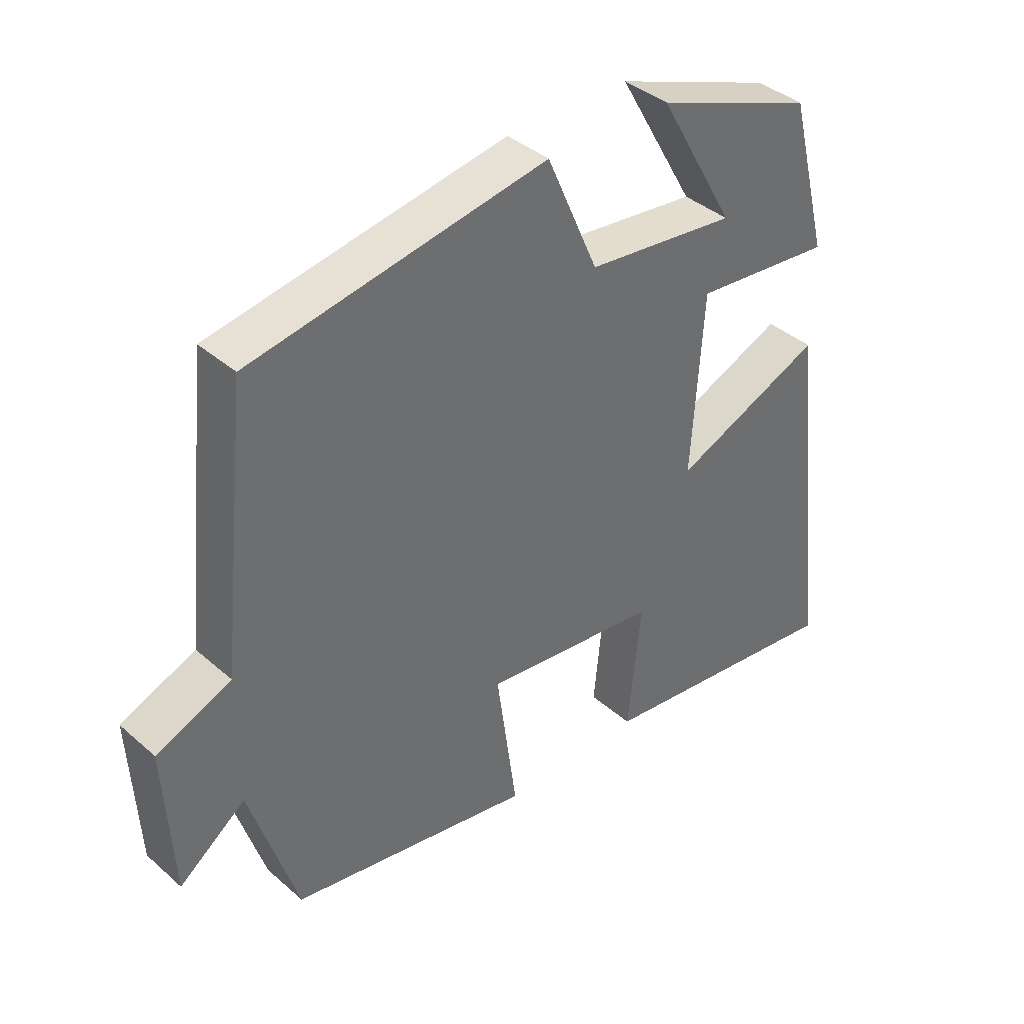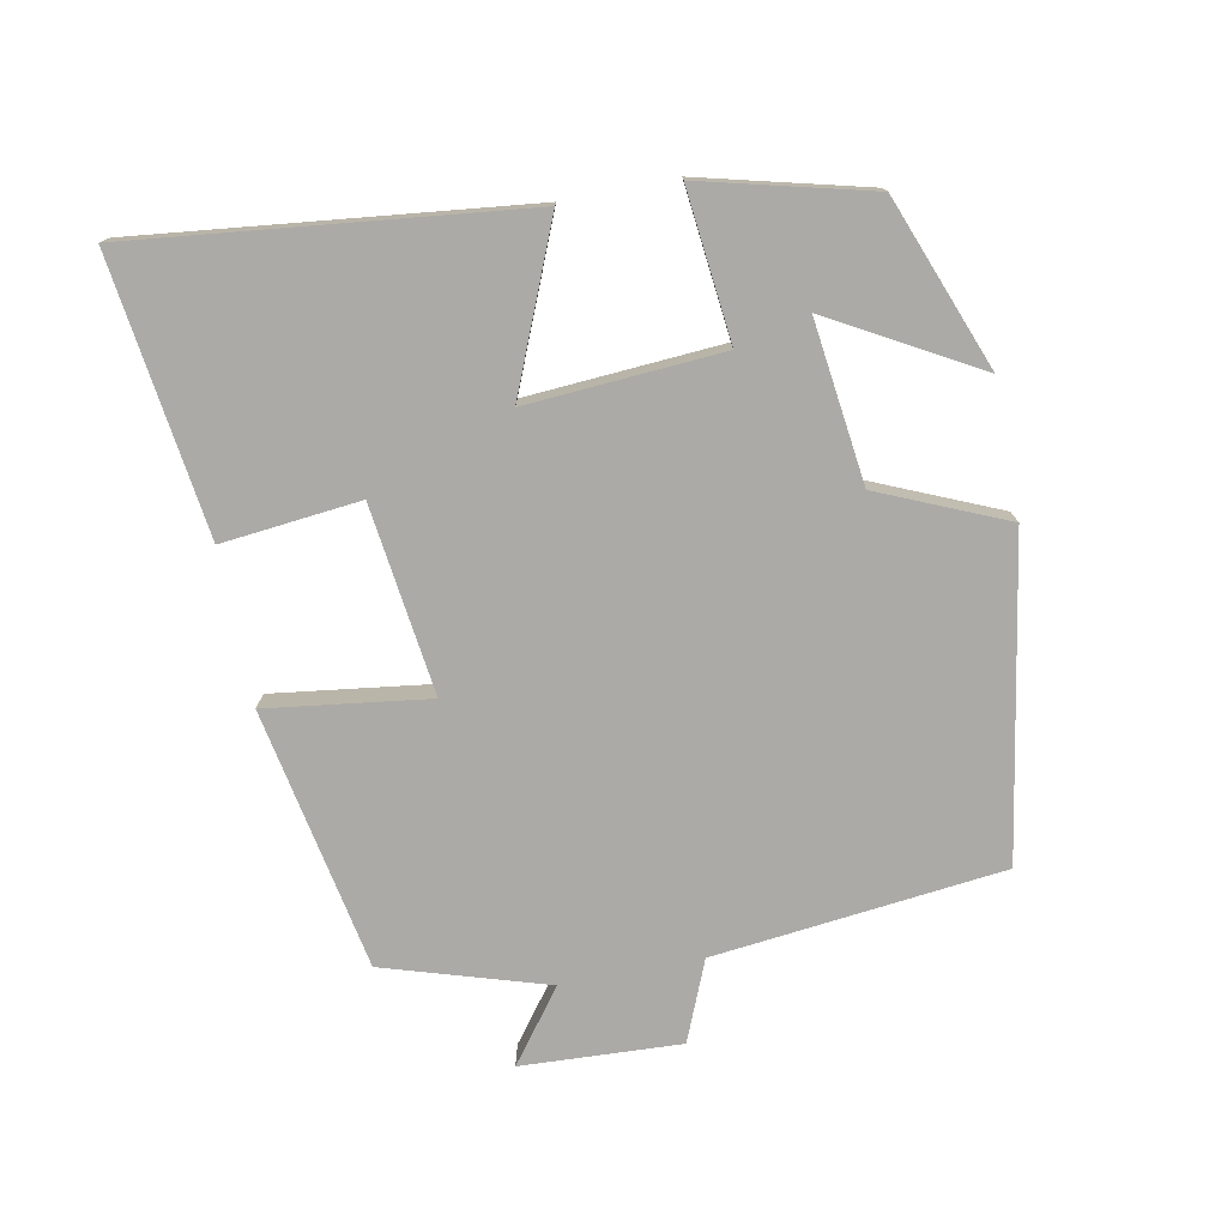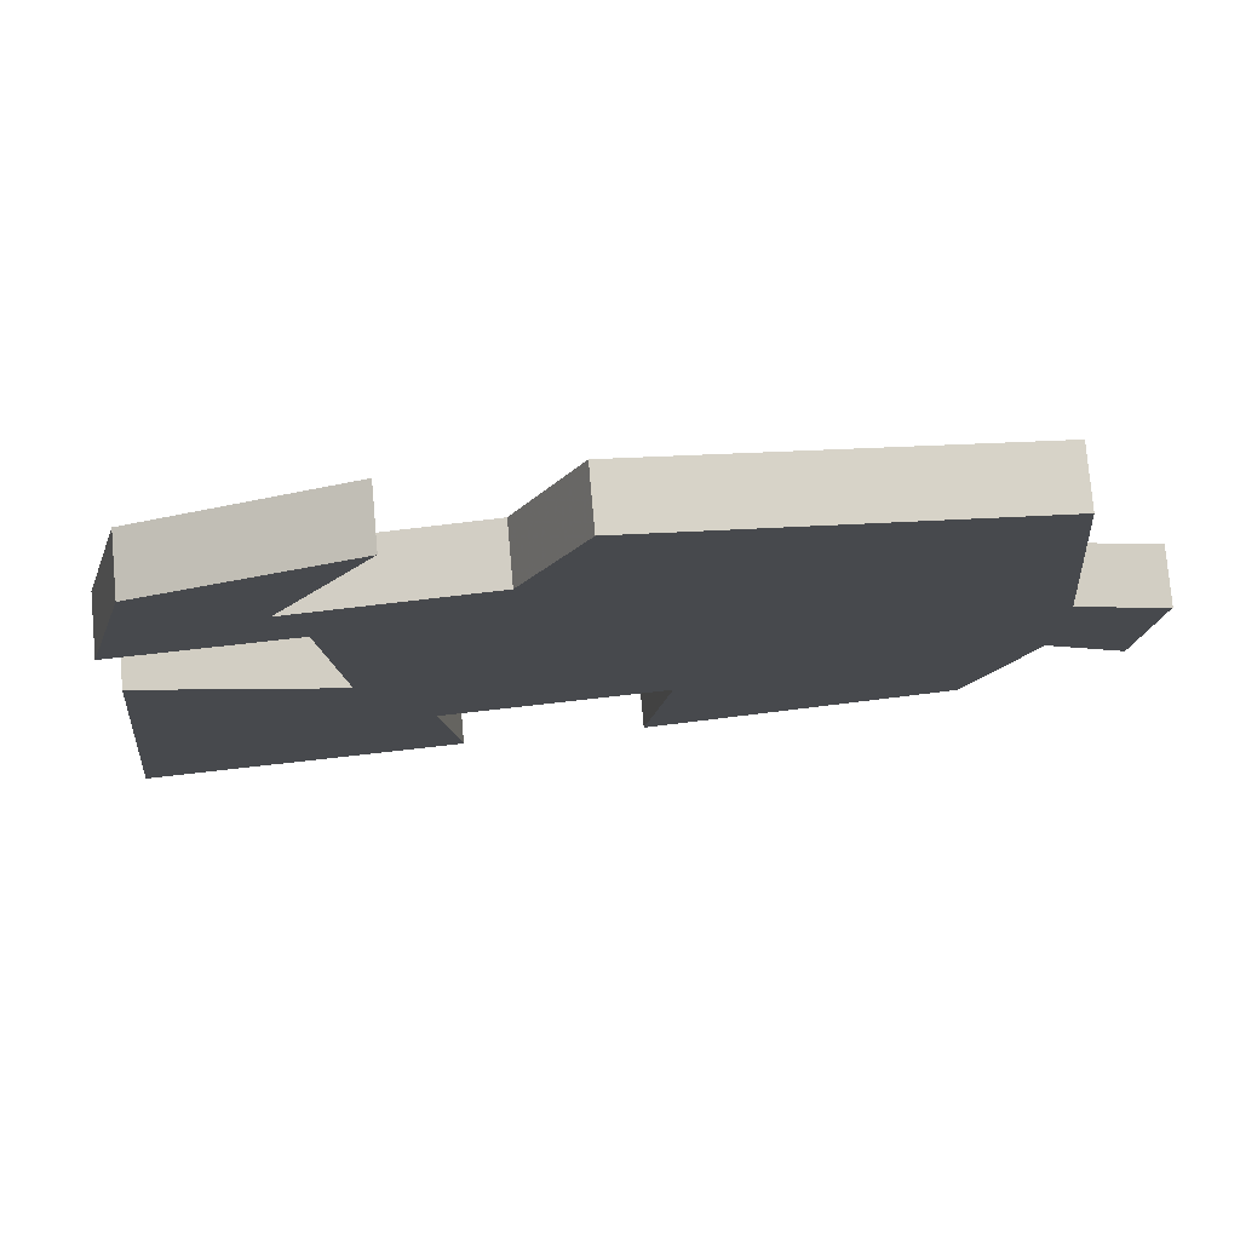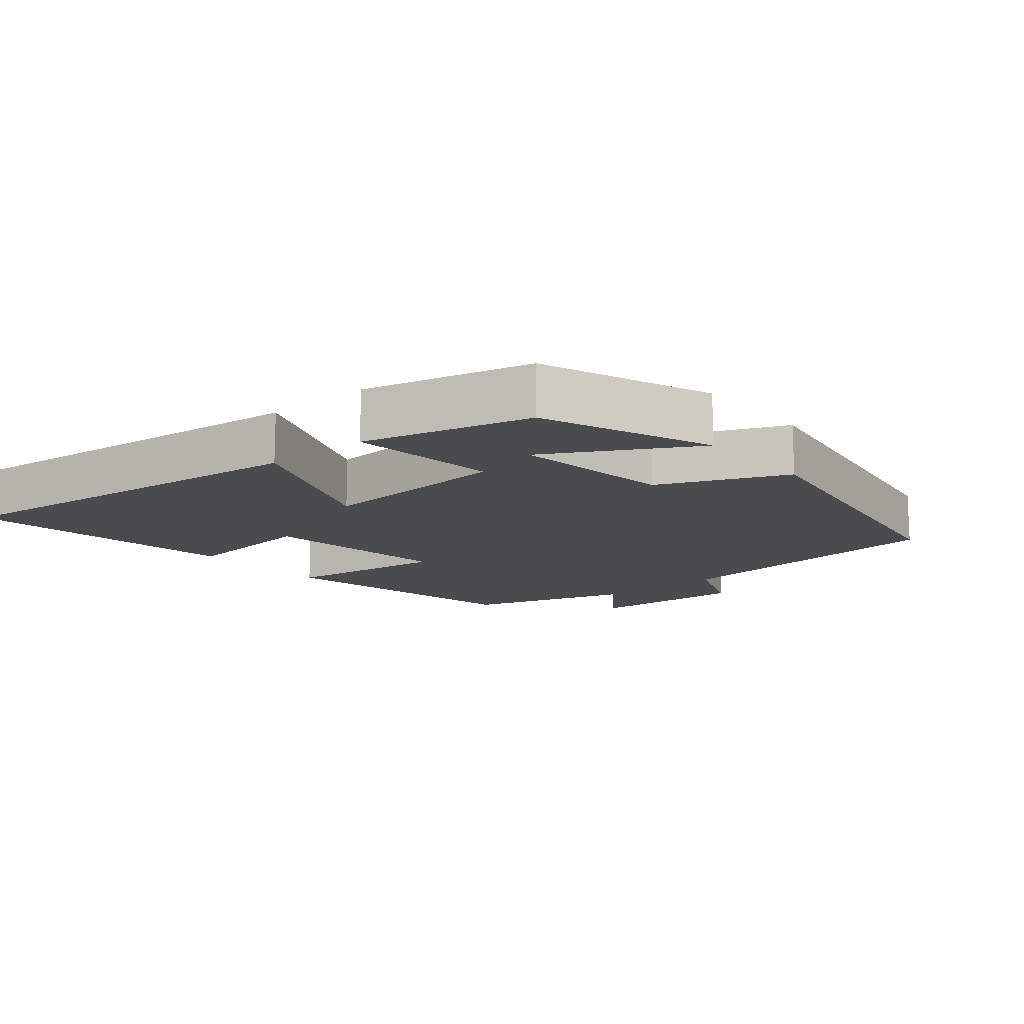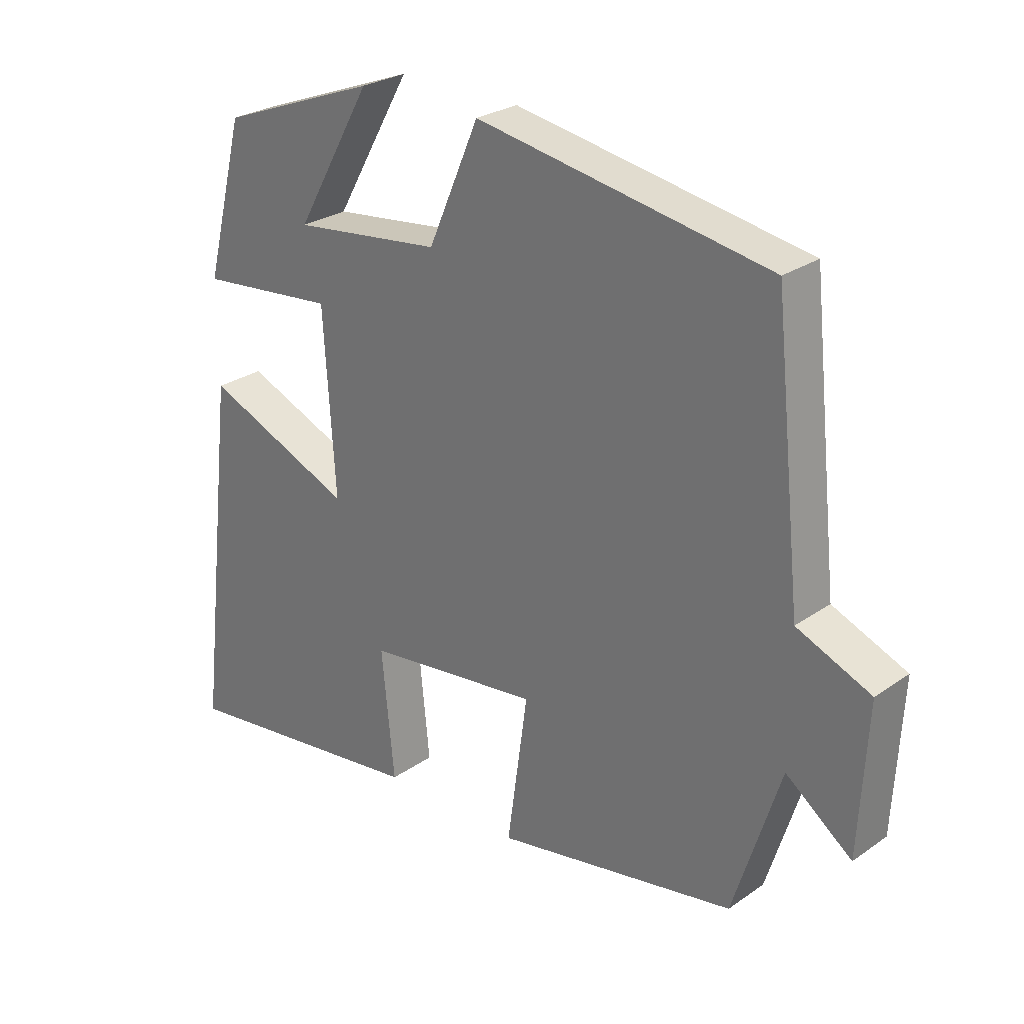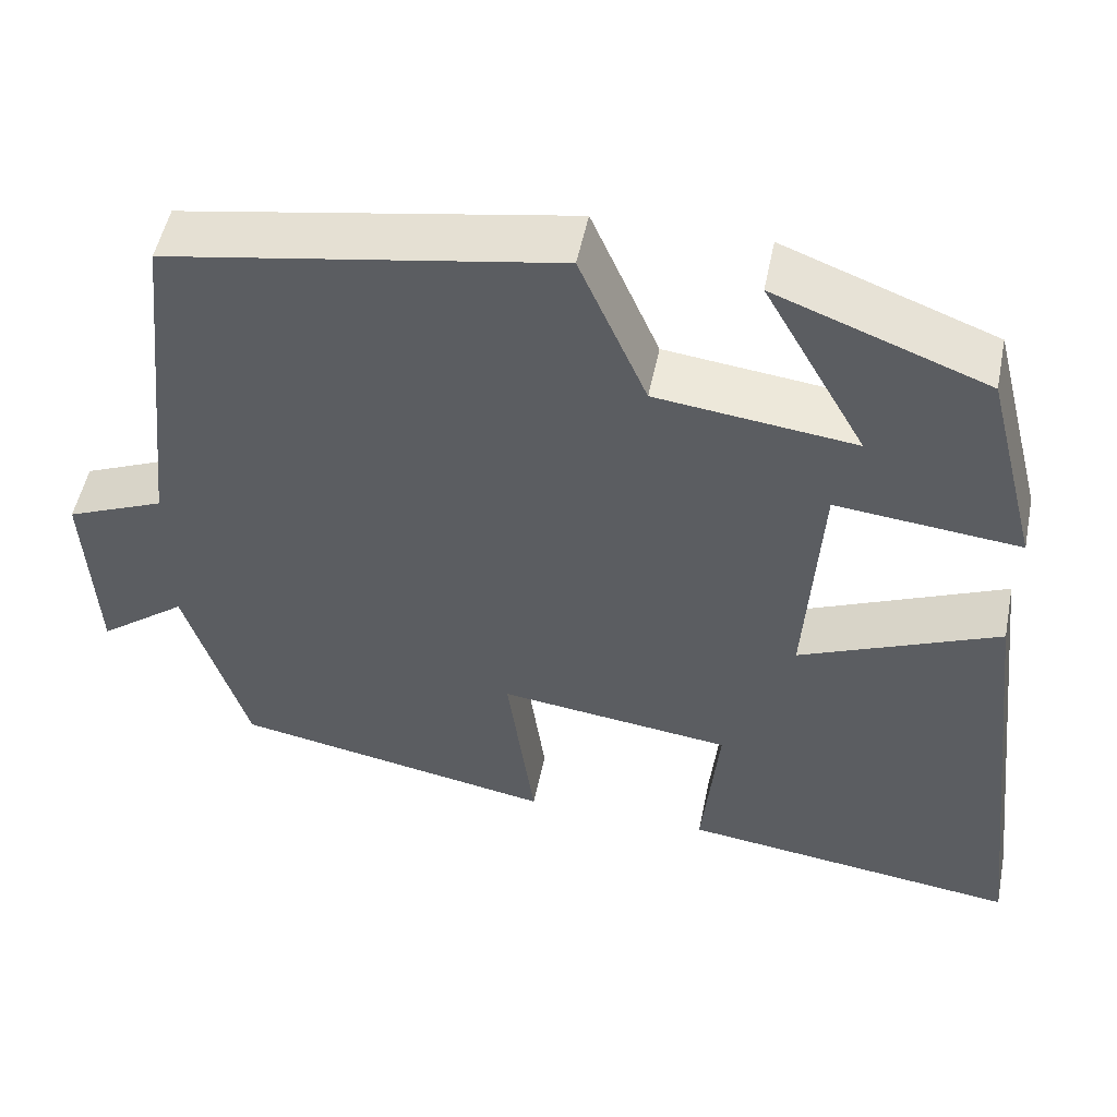
<metadata>
{"format":"obj","ext":"obj","renderer":"f3d","projection":"perspective","resolution":1024,"background":"white","views":[{"elev":38.9,"azim":137.4,"up":"+Z"},{"elev":-75.9,"azim":-78.8,"up":"+Y"},{"elev":77.9,"azim":-5.1,"up":"+Z"},{"elev":-13.7,"azim":-49.6,"up":"+Y"},{"elev":26.8,"azim":42.9,"up":"+Z"},{"elev":51.3,"azim":-168.6,"up":"+Z"}]}
</metadata>
<code>
v 0.455 0.07 0.421
v 0.5 0.07 0.004
v 0.615 0.07 -0.044
v 0.603 0.07 -0.274
v 0.5 0.07 -0.196
v 0.427 0.07 -0.43
v 0.051 0.07 -0.5
v 0.083 0.07 -0.267
v -0.189 0.07 -0.301
v -0.169 0.07 -0.5
v -0.565 0.07 -0.552
v -0.5 0.07 0.005
v -0.267 0.07 -0.093
v -0.285 0.07 0.187
v -0.5 0.07 0.165
v -0.438 0.07 0.407
v -0.192 0.07 0.5
v -0.311 0.07 0.29
v -0.079 0.07 0.318
v 0 0.07 0.5
v 0.455 0 0.421
v 0.5 0 0.004
v 0.615 0 -0.044
v 0.603 0 -0.274
v 0.5 0 -0.196
v 0.427 0 -0.43
v 0.051 0 -0.5
v 0.083 0 -0.267
v -0.189 0 -0.301
v -0.169 0 -0.5
v -0.565 0 -0.552
v -0.5 0 0.005
v -0.267 0 -0.093
v -0.285 0 0.187
v -0.5 0 0.165
v -0.438 0 0.407
v -0.192 0 0.5
v -0.311 0 0.29
v -0.079 0 0.318
v 0 0 0.5
f 19 20 1 2
f 18 19 2
f 15 16 17 18
f 14 15 18
f 14 18 2 3
f 13 14 3
f 10 11 12 13
f 9 10 13
f 8 9 13 3
f 5 6 7 8
f 5 8 3
f 3 4 5
f 22 21 40 39
f 22 39 38
f 38 37 36 35
f 38 35 34
f 23 22 38 34
f 23 34 33
f 33 32 31 30
f 33 30 29
f 23 33 29 28
f 28 27 26 25
f 23 28 25
f 25 24 23
f 1 21 22 2
f 2 22 23 3
f 3 23 24 4
f 4 24 25 5
f 5 25 26 6
f 6 26 27 7
f 7 27 28 8
f 8 28 29 9
f 9 29 30 10
f 10 30 31 11
f 11 31 32 12
f 12 32 33 13
f 13 33 34 14
f 14 34 35 15
f 15 35 36 16
f 16 36 37 17
f 17 37 38 18
f 18 38 39 19
f 19 39 40 20
f 20 40 21 1

</code>
